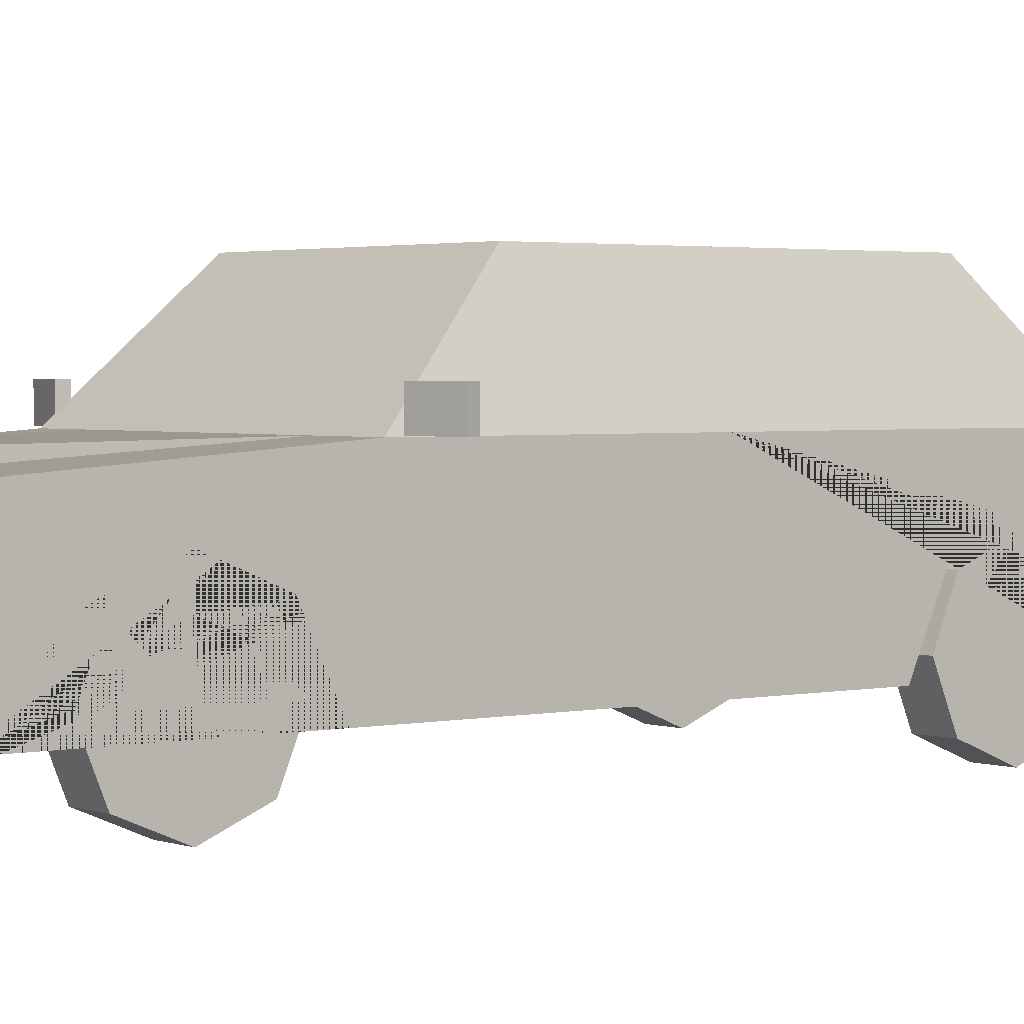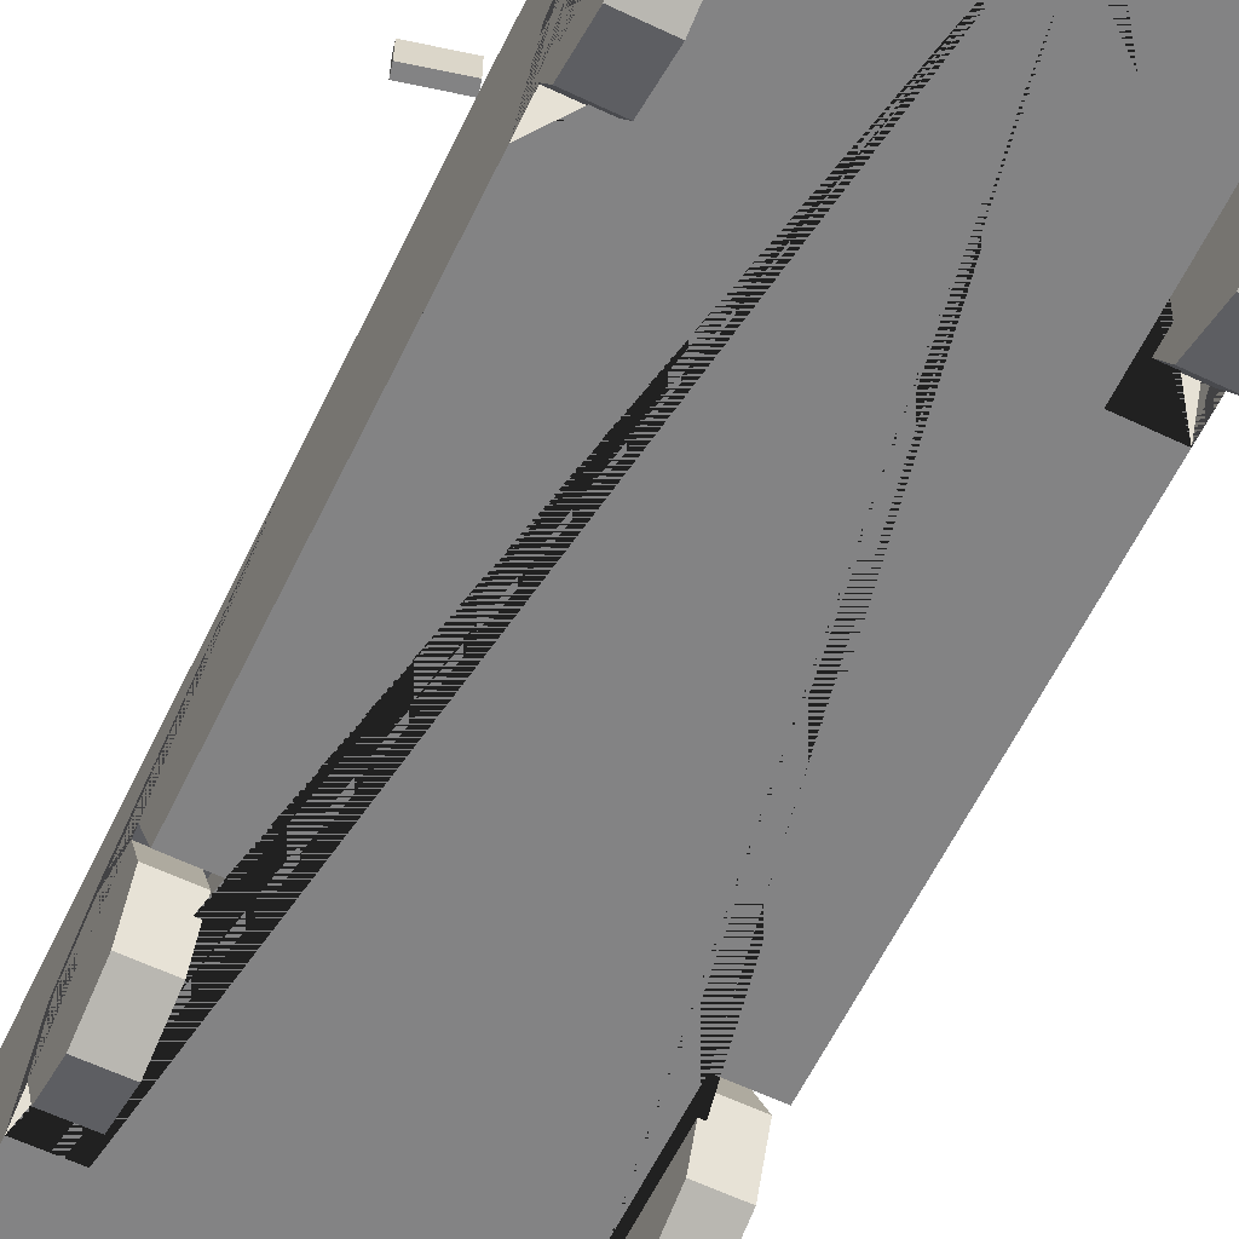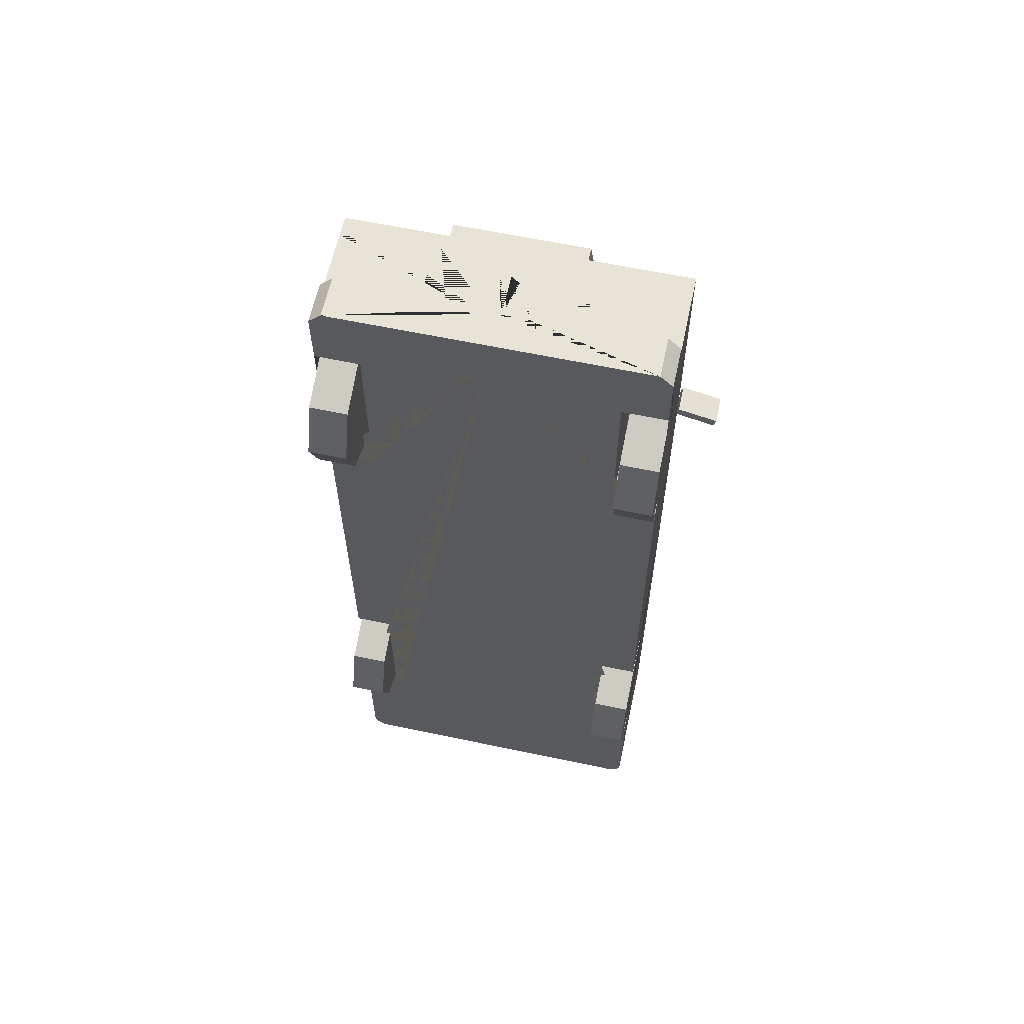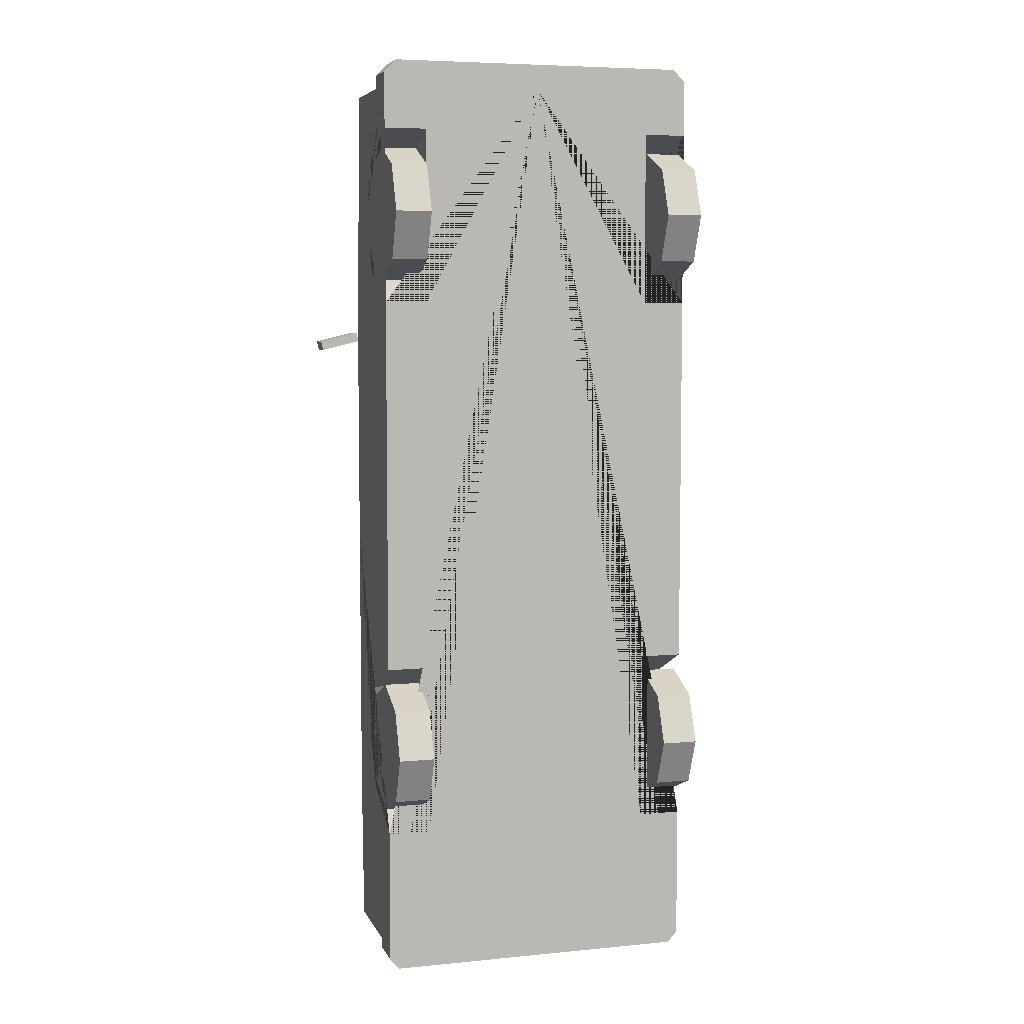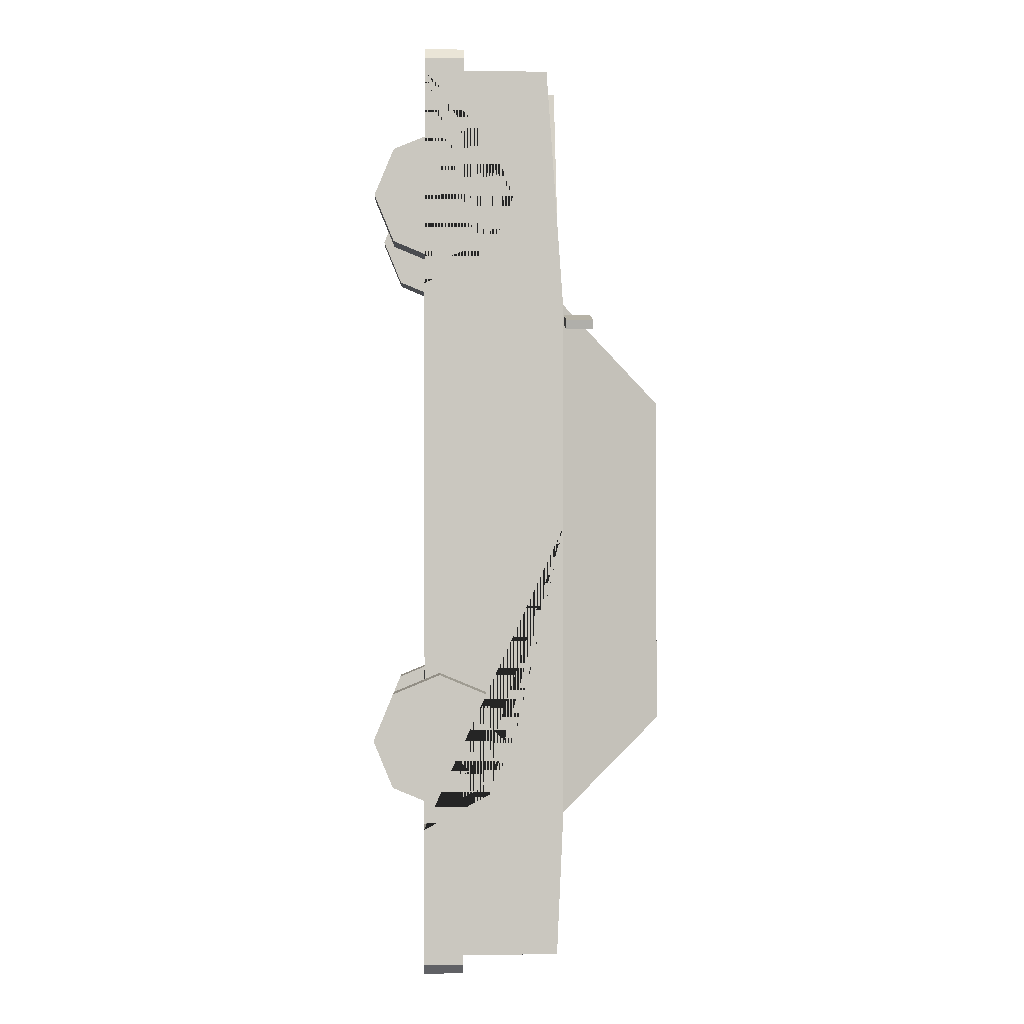
<metadata>
{"format":"obj","ext":"obj","renderer":"f3d","projection":"perspective","resolution":1024,"background":"white","views":[{"elev":2.3,"azim":51.6,"up":"+Y"},{"elev":-61.2,"azim":-25.8,"up":"+Y"},{"elev":61.7,"azim":12.1,"up":"+Z"},{"elev":6.1,"azim":-16.3,"up":"+Z"},{"elev":-1.4,"azim":88.1,"up":"+Z"}]}
</metadata>
<code>
v 0.3419 0.3358 1.163
v 0.3419 0.4056 0.9946
v 0.3419 0.3358 0.8262
v 0.3419 0.3358 -0.4459
v 0.3419 0.4071 -0.6034
v 0.3419 0.3358 -0.7593
v 0.4649 0.5024 1.362
v 0.4649 0.1441 1.362
v 0.4649 0.532 -1.224
v 0.4649 0.1441 -1.224
v 0.4271 0.572 0.6526
v 0.3446 0.814 0.4119
v 0.3448 0.8134 -0.5643
v 0.4217 0.5876 -0.7769
v 0.1835 0.5024 1.362
v 0.2911 0.572 0.6526
v 0.1835 0.5396 1.362
v 0.4649 0.2583 1.362
v 0.4296 0.2583 1.435
v 0.4649 0.2583 1.4
v 0.4649 0.1441 1.4
v 0.4296 0.1441 1.435
v 0.196 0.4578 1.362
v 0.1473 0.2965 1.362
v 0.4649 0.4464 1.362
v 0.4649 0.327 1.362
v 0.2141 0.4464 1.362
v 0.2141 0.327 1.362
v 0.4336 0.4464 1.362
v 0.4336 0.327 1.362
v 0.4649 0.2583 -1.224
v 0.4649 0.1441 -0.862
v 0.4649 0.3358 -0.7593
v 0.3419 0.1441 -0.862
v 0.4649 0.4071 -0.6034
v 0.4649 0.3358 -0.4459
v 0.3419 0.1441 -0.6034
v 0.3419 0.1441 -0.3584
v 0.4649 0.1441 -0.3584
v 0.4649 0.1441 0.7355
v 0.4649 0.3358 0.8262
v 0.3419 0.1441 0.7355
v 0.4649 0.4056 0.9946
v 0.4649 0.3358 1.163
v 0.3419 0.1441 0.9946
v 0.3419 0.1441 1.24
v 0.4649 0.1441 1.24
v 0.4553 0.579 0.04058
v 0.3776 0.8069 0.04058
v 0.4649 0.1441 0.01929
v 0.4553 0.579 -0.5355
v 0.3776 0.8069 -0.3273
v 0.4649 0.3421 -1.224
v 0.4649 0.447 -1.224
v 0.2326 0.447 -1.224
v 0.2326 0.3421 -1.224
v 0.08323 0.4429 -1.224
v 0.08323 0.3532 -1.224
v 0.4267 0.3421 -1.224
v 0.4267 0.447 -1.224
v 0.4371 0.1441 -1.283
v 0.4649 0.1441 -1.252
v 0.4649 0.2583 -1.252
v 0.4371 0.2583 -1.283
v 0.3776 0.8069 0.3781
v 0.4553 0.579 0.6047
v 0.2911 0.5509 0.6735
v 0.368 0.8351 0.391
v 0.4649 0.5509 0.6735
v 0.3776 0.8069 -0.00199
v 0.4553 0.579 -0.00199
v 0.368 0.8351 -0.3409
v 0.368 0.8351 0.01929
v 0.4649 0.5509 0.01929
v 0.4649 0.5509 -0.6005
v 0.4649 0.5509 -0.8114
v 0.368 0.8351 -0.5439
v 0.07939 0.2407 1.435
v 0.07939 0.1618 1.435
v 0.02556 0.3936 1.362
v 0.02556 0.3711 1.362
v -0.3419 0.3358 1.163
v -0.3419 0.4056 0.9946
v -0.3419 0.3358 0.8262
v -0.3419 0.3358 -0.4459
v -0.3419 0.4071 -0.6034
v -0.3419 0.3358 -0.7593
v -0.4649 0.5024 1.362
v -0.4649 0.1441 1.362
v -0.4649 0.532 -1.224
v -0.4649 0.1441 -1.224
v -0.4271 0.572 0.6526
v -0.3446 0.814 0.4119
v -0.3448 0.8134 -0.5643
v -0.4217 0.5876 -0.7769
v 0 0.5024 1.362
v 0 0.1441 1.362
v 0 0.532 -1.224
v 0 0.1441 -1.224
v 0 0.5509 0.6735
v 0 0.8351 0.391
v 0 0.8351 -0.5439
v 0 0.5509 -0.8114
v -0.1835 0.5024 1.362
v -0.2911 0.572 0.6526
v 0 0.5396 1.362
v -0.1835 0.5396 1.362
v 0 0.2583 1.362
v -0.4649 0.2583 1.362
v 0 0.2583 1.435
v 0 0.1441 1.435
v -0.4296 0.2583 1.435
v -0.4649 0.2583 1.4
v -0.4649 0.1441 1.4
v -0.4296 0.1441 1.435
v 0 0.4578 1.362
v 0 0.2965 1.362
v -0.196 0.4578 1.362
v -0.1473 0.2965 1.362
v -0.4649 0.4464 1.362
v -0.4649 0.327 1.362
v -0.2141 0.4464 1.362
v -0.2141 0.327 1.362
v -0.4336 0.4464 1.362
v -0.4336 0.327 1.362
v 0 0.2583 -1.224
v -0.4649 0.2583 -1.224
v 0 0.1441 -1.283
v 0 0.2583 -1.283
v -0.4649 0.1441 -0.862
v -0.4649 0.3358 -0.7593
v -0.3419 0.1441 -0.862
v -0.4649 0.4071 -0.6034
v -0.4649 0.3358 -0.4459
v -0.3419 0.1441 -0.6034
v -0.3419 0.1441 -0.3584
v -0.4649 0.1441 -0.3584
v -0.4649 0.1441 0.7355
v -0.4649 0.3358 0.8262
v -0.3419 0.1441 0.7355
v -0.4649 0.4056 0.9946
v -0.4649 0.3358 1.163
v -0.3419 0.1441 0.9946
v -0.3419 0.1441 1.24
v -0.4649 0.1441 1.24
v -0.4553 0.579 0.04058
v -0.3776 0.8069 0.04058
v -0.4649 0.1441 0.01929
v -0.4553 0.579 -0.5355
v -0.3776 0.8069 -0.3273
v -0.4649 0.3421 -1.224
v -0.4649 0.447 -1.224
v -0.2326 0.447 -1.224
v -0.2326 0.3421 -1.224
v 0 0.3532 -1.224
v 0 0.4429 -1.224
v -0.08323 0.4429 -1.224
v -0.08323 0.3532 -1.224
v -0.4267 0.3421 -1.224
v -0.4267 0.447 -1.224
v -0.4371 0.1441 -1.283
v -0.4649 0.1441 -1.252
v -0.4649 0.2583 -1.252
v -0.4371 0.2583 -1.283
v -0.3776 0.8069 0.3781
v -0.4553 0.579 0.6047
v 0 0.814 0.4119
v 0 0.572 0.6526
v -0.2911 0.5509 0.6735
v -0.368 0.8351 0.391
v -0.4649 0.5509 0.6735
v -0.3776 0.8069 -0.00199
v -0.4553 0.579 -0.00199
v -0.368 0.8351 -0.3409
v -0.368 0.8351 0.01929
v -0.4649 0.5509 0.01929
v -0.4649 0.5509 -0.6005
v -0.4649 0.5509 -0.8114
v -0.368 0.8351 -0.5439
v 0 0.5876 -0.7769
v 0 0.8134 -0.5643
v 0 0.2407 1.435
v 0 0.1618 1.435
v -0.07939 0.2407 1.435
v -0.07939 0.1618 1.435
v 0 0.4108 1.362
v 0 0.354 1.362
v -0.02556 0.3936 1.362
v -0.02556 0.3711 1.362
v 0.4692 0.5524 0.6426
v 0.4692 0.63 0.6426
v 0.4629 0.5524 0.6165
v 0.4629 0.63 0.6165
v 0.582 0.5524 0.6153
v 0.582 0.63 0.6153
v 0.5757 0.5524 0.5893
v 0.5757 0.63 0.5893
v -0.4692 0.5524 0.6426
v -0.4692 0.63 0.6426
v -0.4629 0.5524 0.6165
v -0.4629 0.63 0.6165
v -0.582 0.5524 0.6153
v -0.582 0.63 0.6153
v -0.5757 0.5524 0.5893
v -0.5757 0.63 0.5893
f 1 2 43 44
f 2 3 41 43
f 3 42 40 41
f 4 5 35 36
f 5 6 33 35
f 6 34 32 33
f 65 66 48 49
f 76 9 98 103
f 11 12 167 168 16
f 13 14 180 181
f 97 8 21 22 111
f 68 73 72 77 102 101
f 97 99 10 32 34 37 38 39 50 40 42 45 46 47 8
f 9 54 60 55 56 59 53 31 126 155 58 57 156 98
f 7 69 67 15
f 17 67 100 106
f 15 67 17
f 96 15 17 106
f 18 108 110 19 20
f 108 18 26 30 28 27 29 25 7 15 96 116 23 24 117
f 8 18 20 21
f 19 22 21 20
f 22 19 110 182 78 79 183 111
f 117 24 23 116 186 80 81 187
f 25 29 30 26
f 30 29 27 28
f 126 31 63 64 129
f 31 10 62 63
f 10 99 128 61 62
f 8 47 44 43 41 40 50 74 69 7 25 26 18
f 37 4 38
f 37 5 4
f 37 6 5
f 38 4 36 39
f 34 6 37
f 45 1 46
f 45 2 1
f 45 3 2
f 46 1 44 47
f 42 3 45
f 70 71 51 52
f 74 50 39 36 35 33 32 10 31 53 54 9 76 75
f 72 75 76 77
f 53 59 60 54
f 156 57 58 155
f 60 59 56 55
f 61 64 63 62
f 129 64 61 128
f 12 11 69 68
f 11 16 67 69
f 167 12 68 101
f 16 168 100 67
f 66 65 68 69
f 65 49 73 68
f 48 66 69 74
f 49 48 74 73
f 70 52 72 73
f 71 70 73 74
f 51 71 74 75
f 52 51 75 72
f 14 13 77 76
f 180 14 76 103
f 13 181 102 77
f 183 79 78 182
f 187 81 80 186
f 82 142 141 83
f 83 141 139 84
f 84 139 138 140
f 85 134 133 86
f 86 133 131 87
f 87 131 130 132
f 165 147 146 166
f 178 103 98 90
f 92 105 168 167 93
f 94 181 180 95
f 97 111 115 114 89
f 170 101 102 179 174 175
f 97 89 145 144 143 140 138 148 137 136 135 132 130 91 99
f 90 98 156 157 158 155 126 127 151 159 154 153 160 152
f 88 104 169 171
f 107 106 100 169
f 104 107 169
f 96 106 107 104
f 109 113 112 110 108
f 108 117 119 118 116 96 104 88 120 124 122 123 125 121 109
f 89 114 113 109
f 112 113 114 115
f 115 111 183 185 184 182 110 112
f 117 187 189 188 186 116 118 119
f 120 121 125 124
f 125 123 122 124
f 126 129 164 163 127
f 127 163 162 91
f 91 162 161 128 99
f 89 109 121 120 88 171 176 148 138 139 141 142 145
f 135 136 85
f 135 85 86
f 135 86 87
f 136 137 134 85
f 132 135 87
f 143 144 82
f 143 82 83
f 143 83 84
f 144 145 142 82
f 140 143 84
f 172 150 149 173
f 176 177 178 90 152 151 127 91 130 131 133 134 137 148
f 174 179 178 177
f 151 152 160 159
f 156 155 158 157
f 160 153 154 159
f 161 162 163 164
f 129 128 161 164
f 93 170 171 92
f 92 171 169 105
f 167 101 170 93
f 105 169 100 168
f 166 171 170 165
f 165 170 175 147
f 146 176 171 166
f 147 175 176 146
f 172 175 174 150
f 173 176 175 172
f 149 177 176 173
f 150 174 177 149
f 95 178 179 94
f 180 103 178 95
f 94 179 102 181
f 183 182 184 185
f 187 186 188 189
f 190 191 193 192
f 192 193 197 196
f 196 197 195 194
f 194 195 191 190
f 192 196 194 190
f 197 193 191 195
f 198 200 201 199
f 200 204 205 201
f 204 202 203 205
f 202 198 199 203
f 200 198 202 204
f 205 203 199 201
v 0.361 0.1891 0.9946
v 0.4649 0.1891 0.9946
v 0.361 0.1891 0.8027
v 0.4649 0.1891 0.8027
v 0.361 0.05343 0.8589
v 0.4649 0.05343 0.8589
v 0.361 -0.002775 0.9946
v 0.4649 -0.002775 0.9946
v 0.361 0.05343 1.13
v 0.4649 0.05343 1.13
v 0.361 0.1891 1.187
v 0.4649 0.1891 1.187
v 0.361 0.3248 1.13
v 0.4649 0.3248 1.13
v 0.361 0.381 0.9946
v 0.4649 0.381 0.9946
v 0.361 0.3248 0.8589
v 0.4649 0.3248 0.8589
v 0.4649 0.1005 0.9061
v 0.4649 0.1891 0.8694
v 0.4649 0.06385 0.9946
v 0.4649 0.1005 1.083
v 0.4649 0.1891 1.12
v 0.4649 0.2777 1.083
v 0.4649 0.3144 0.9946
v 0.4649 0.2777 0.9061
f 206 208 210
f 207 224 225
f 208 209 211 210
f 206 210 212
f 207 226 224
f 210 211 213 212
f 206 212 214
f 207 227 226
f 212 213 215 214
f 206 214 216
f 207 228 227
f 214 215 217 216
f 206 216 218
f 207 229 228
f 216 217 219 218
f 206 218 220
f 207 230 229
f 218 219 221 220
f 206 220 222
f 207 231 230
f 220 221 223 222
f 206 222 208
f 207 225 231
f 222 223 209 208
f 225 224 211 209
f 224 226 213 211
f 226 227 215 213
f 227 228 217 215
f 228 229 219 217
f 229 230 221 219
f 230 231 223 221
f 231 225 209 223
v 0.361 0.1891 -0.6034
v 0.4649 0.1891 -0.6034
v 0.361 0.1891 -0.7953
v 0.4649 0.1891 -0.7953
v 0.361 0.05343 -0.7391
v 0.4649 0.05343 -0.7391
v 0.361 -0.002775 -0.6034
v 0.4649 -0.002775 -0.6034
v 0.361 0.05343 -0.4677
v 0.4649 0.05343 -0.4677
v 0.361 0.1891 -0.4115
v 0.4649 0.1891 -0.4115
v 0.361 0.3248 -0.4677
v 0.4649 0.3248 -0.4677
v 0.361 0.381 -0.6034
v 0.4649 0.381 -0.6034
v 0.361 0.3248 -0.7391
v 0.4649 0.3248 -0.7391
v 0.4649 0.1005 -0.6919
v 0.4649 0.1891 -0.7286
v 0.4649 0.06385 -0.6034
v 0.4649 0.1005 -0.5148
v 0.4649 0.1891 -0.4781
v 0.4649 0.2777 -0.5148
v 0.4649 0.3144 -0.6034
v 0.4649 0.2777 -0.6919
f 232 234 236
f 233 250 251
f 234 235 237 236
f 232 236 238
f 233 252 250
f 236 237 239 238
f 232 238 240
f 233 253 252
f 238 239 241 240
f 232 240 242
f 233 254 253
f 240 241 243 242
f 232 242 244
f 233 255 254
f 242 243 245 244
f 232 244 246
f 233 256 255
f 244 245 247 246
f 232 246 248
f 233 257 256
f 246 247 249 248
f 232 248 234
f 233 251 257
f 248 249 235 234
f 251 250 237 235
f 250 252 239 237
f 252 253 241 239
f 253 254 243 241
f 254 255 245 243
f 255 256 247 245
f 256 257 249 247
f 257 251 235 249
v -0.361 0.1891 0.9946
v -0.4649 0.1891 0.9946
v -0.361 0.1891 0.8027
v -0.4649 0.1891 0.8027
v -0.361 0.05343 0.8589
v -0.4649 0.05343 0.8589
v -0.361 -0.002775 0.9946
v -0.4649 -0.002775 0.9946
v -0.361 0.05343 1.13
v -0.4649 0.05343 1.13
v -0.361 0.1891 1.187
v -0.4649 0.1891 1.187
v -0.361 0.3248 1.13
v -0.4649 0.3248 1.13
v -0.361 0.381 0.9946
v -0.4649 0.381 0.9946
v -0.361 0.3248 0.8589
v -0.4649 0.3248 0.8589
v -0.4649 0.1005 0.9061
v -0.4649 0.1891 0.8694
v -0.4649 0.06385 0.9946
v -0.4649 0.1005 1.083
v -0.4649 0.1891 1.12
v -0.4649 0.2777 1.083
v -0.4649 0.3144 0.9946
v -0.4649 0.2777 0.9061
f 258 262 260
f 259 277 276
f 260 262 263 261
f 258 264 262
f 259 276 278
f 262 264 265 263
f 258 266 264
f 259 278 279
f 264 266 267 265
f 258 268 266
f 259 279 280
f 266 268 269 267
f 258 270 268
f 259 280 281
f 268 270 271 269
f 258 272 270
f 259 281 282
f 270 272 273 271
f 258 274 272
f 259 282 283
f 272 274 275 273
f 258 260 274
f 259 283 277
f 274 260 261 275
f 277 261 263 276
f 276 263 265 278
f 278 265 267 279
f 279 267 269 280
f 280 269 271 281
f 281 271 273 282
f 282 273 275 283
f 283 275 261 277
v -0.361 0.1891 -0.6034
v -0.4649 0.1891 -0.6034
v -0.361 0.1891 -0.7953
v -0.4649 0.1891 -0.7953
v -0.361 0.05343 -0.7391
v -0.4649 0.05343 -0.7391
v -0.361 -0.002775 -0.6034
v -0.4649 -0.002775 -0.6034
v -0.361 0.05343 -0.4677
v -0.4649 0.05343 -0.4677
v -0.361 0.1891 -0.4115
v -0.4649 0.1891 -0.4115
v -0.361 0.3248 -0.4677
v -0.4649 0.3248 -0.4677
v -0.361 0.381 -0.6034
v -0.4649 0.381 -0.6034
v -0.361 0.3248 -0.7391
v -0.4649 0.3248 -0.7391
v -0.4649 0.1005 -0.6919
v -0.4649 0.1891 -0.7286
v -0.4649 0.06385 -0.6034
v -0.4649 0.1005 -0.5148
v -0.4649 0.1891 -0.4781
v -0.4649 0.2777 -0.5148
v -0.4649 0.3144 -0.6034
v -0.4649 0.2777 -0.6919
f 284 288 286
f 285 303 302
f 286 288 289 287
f 284 290 288
f 285 302 304
f 288 290 291 289
f 284 292 290
f 285 304 305
f 290 292 293 291
f 284 294 292
f 285 305 306
f 292 294 295 293
f 284 296 294
f 285 306 307
f 294 296 297 295
f 284 298 296
f 285 307 308
f 296 298 299 297
f 284 300 298
f 285 308 309
f 298 300 301 299
f 284 286 300
f 285 309 303
f 300 286 287 301
f 303 287 289 302
f 302 289 291 304
f 304 291 293 305
f 305 293 295 306
f 306 295 297 307
f 307 297 299 308
f 308 299 301 309
f 309 301 287 303

</code>
